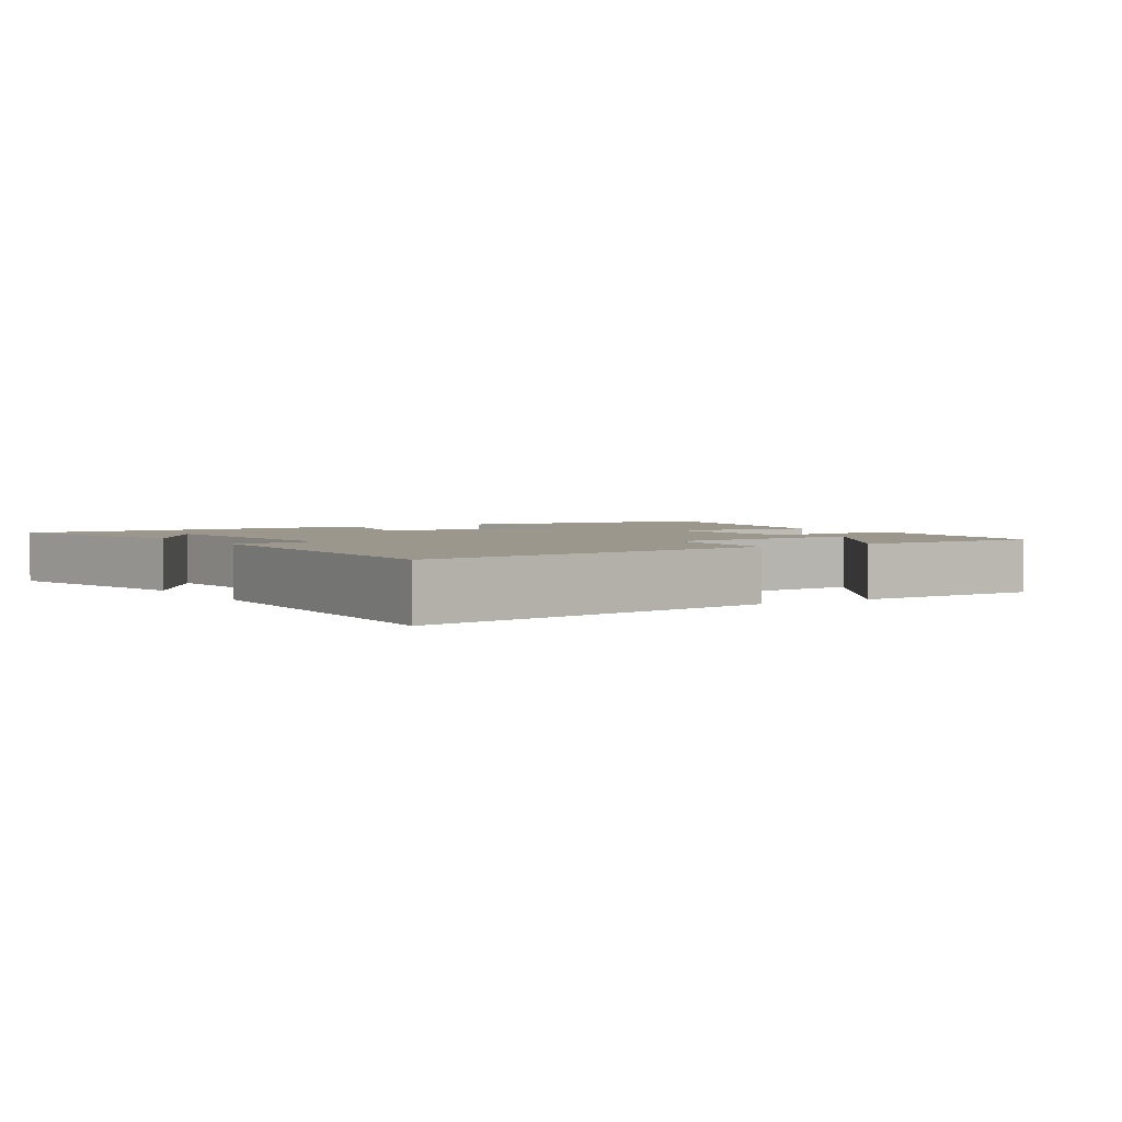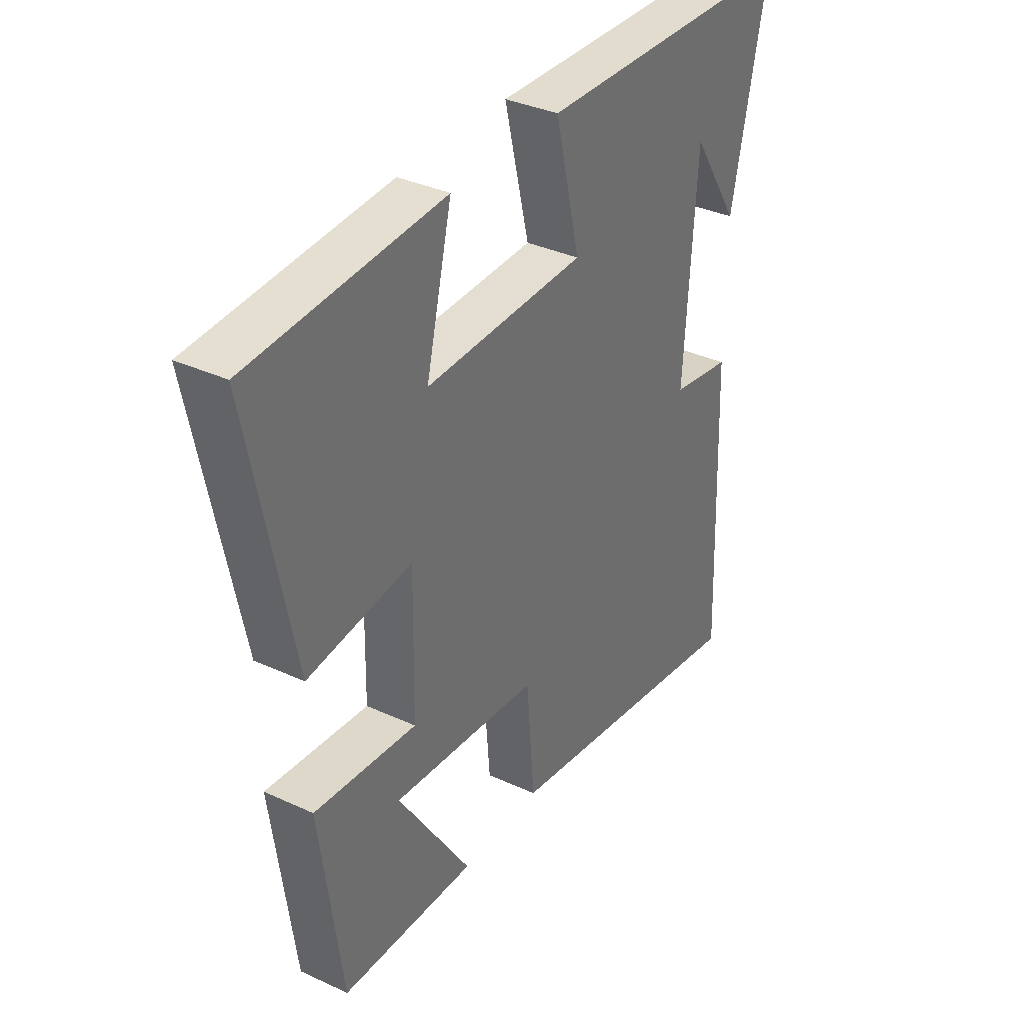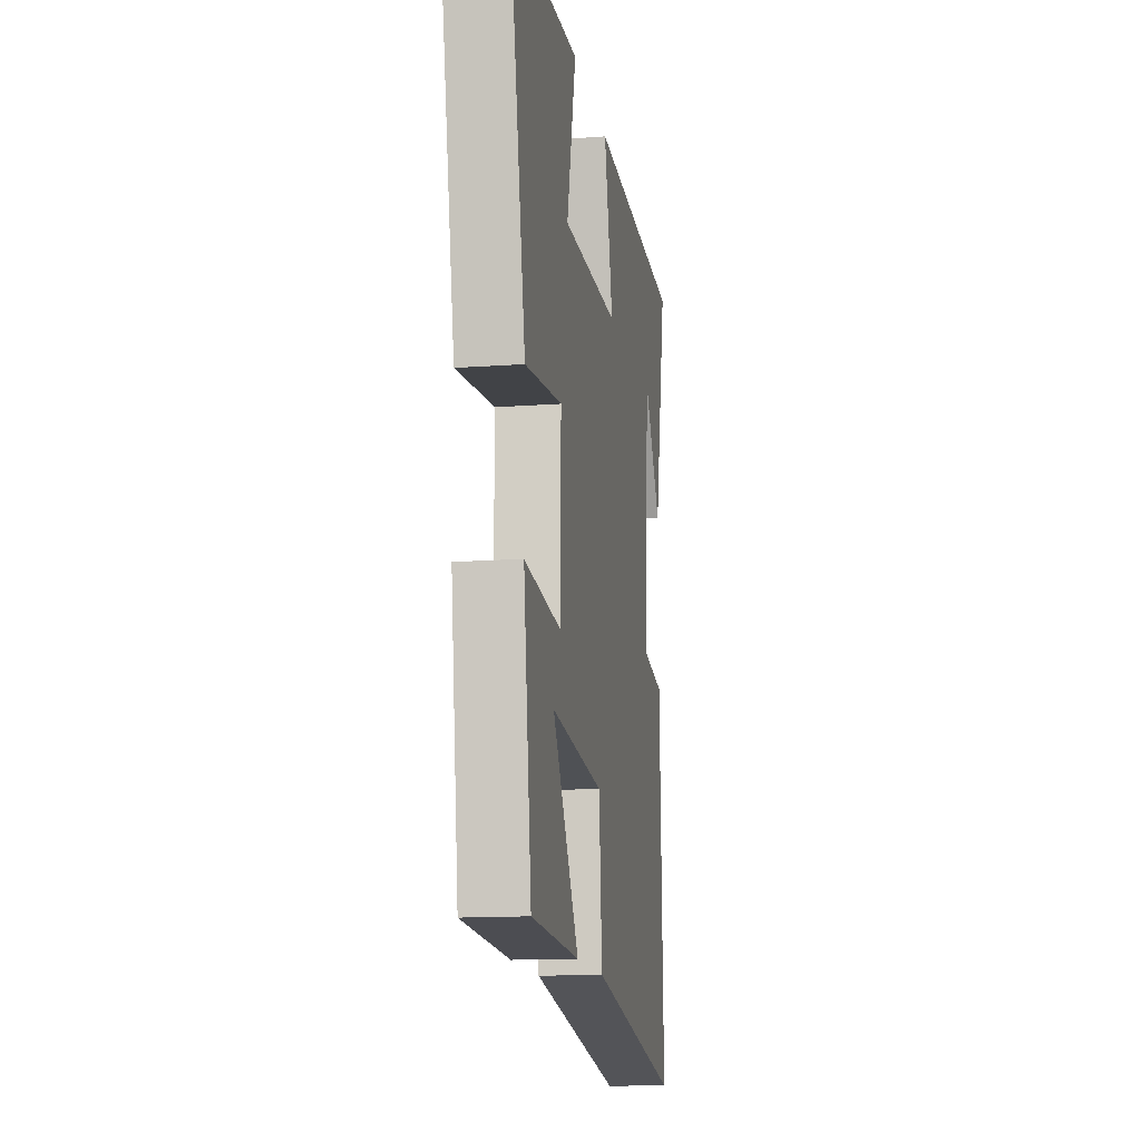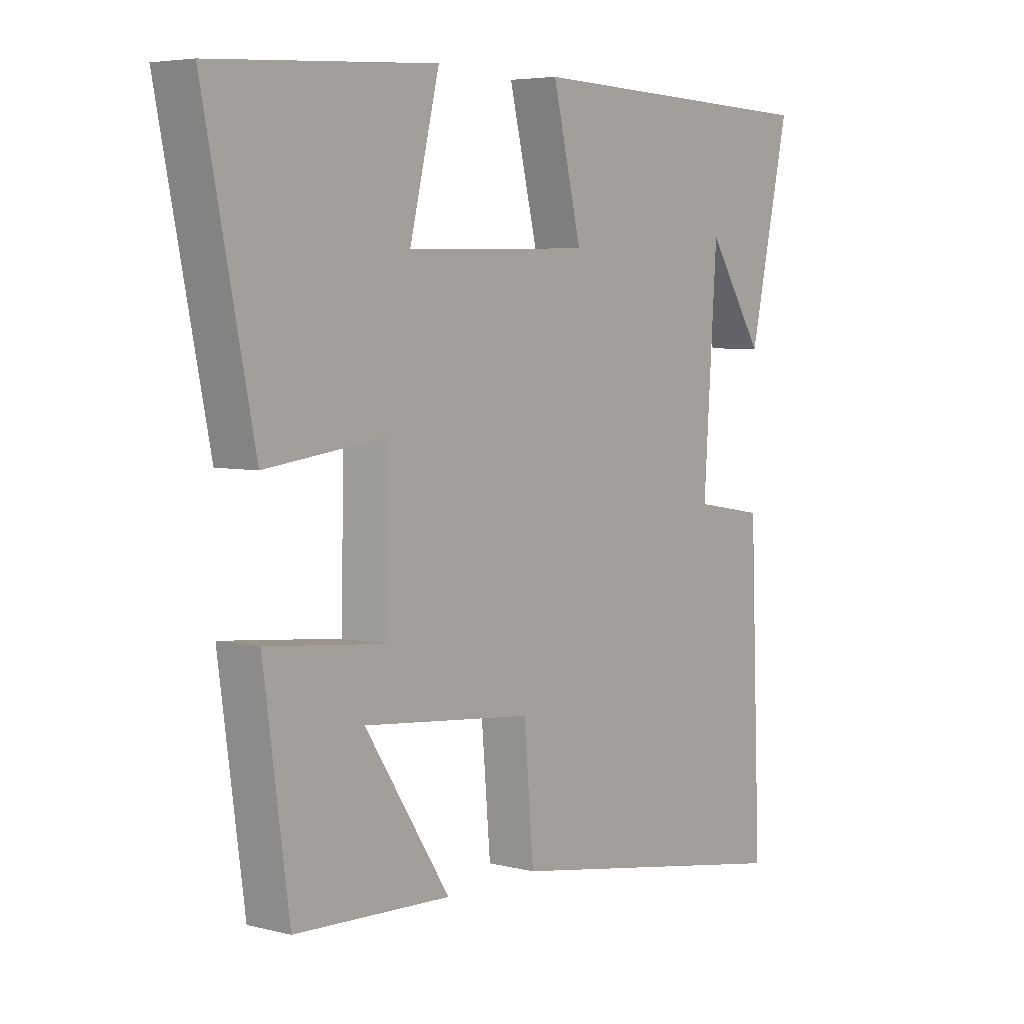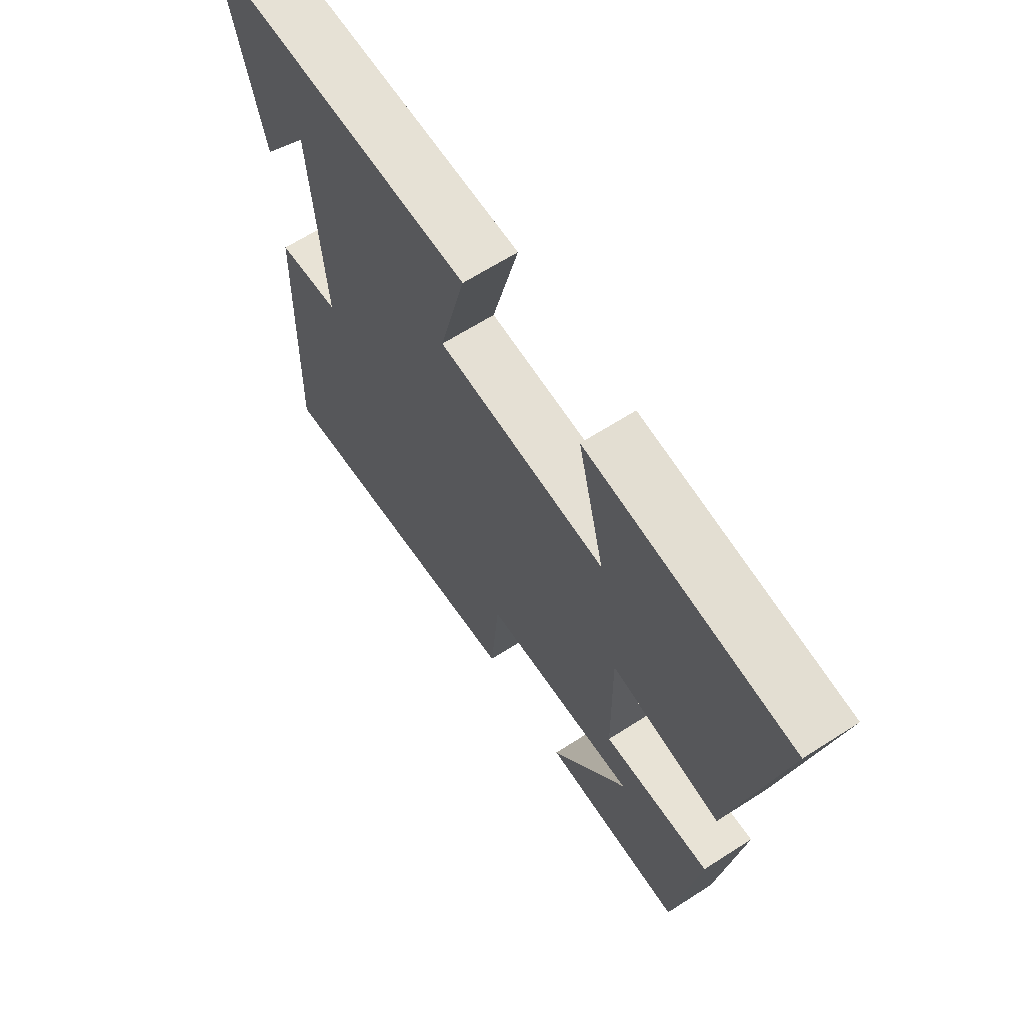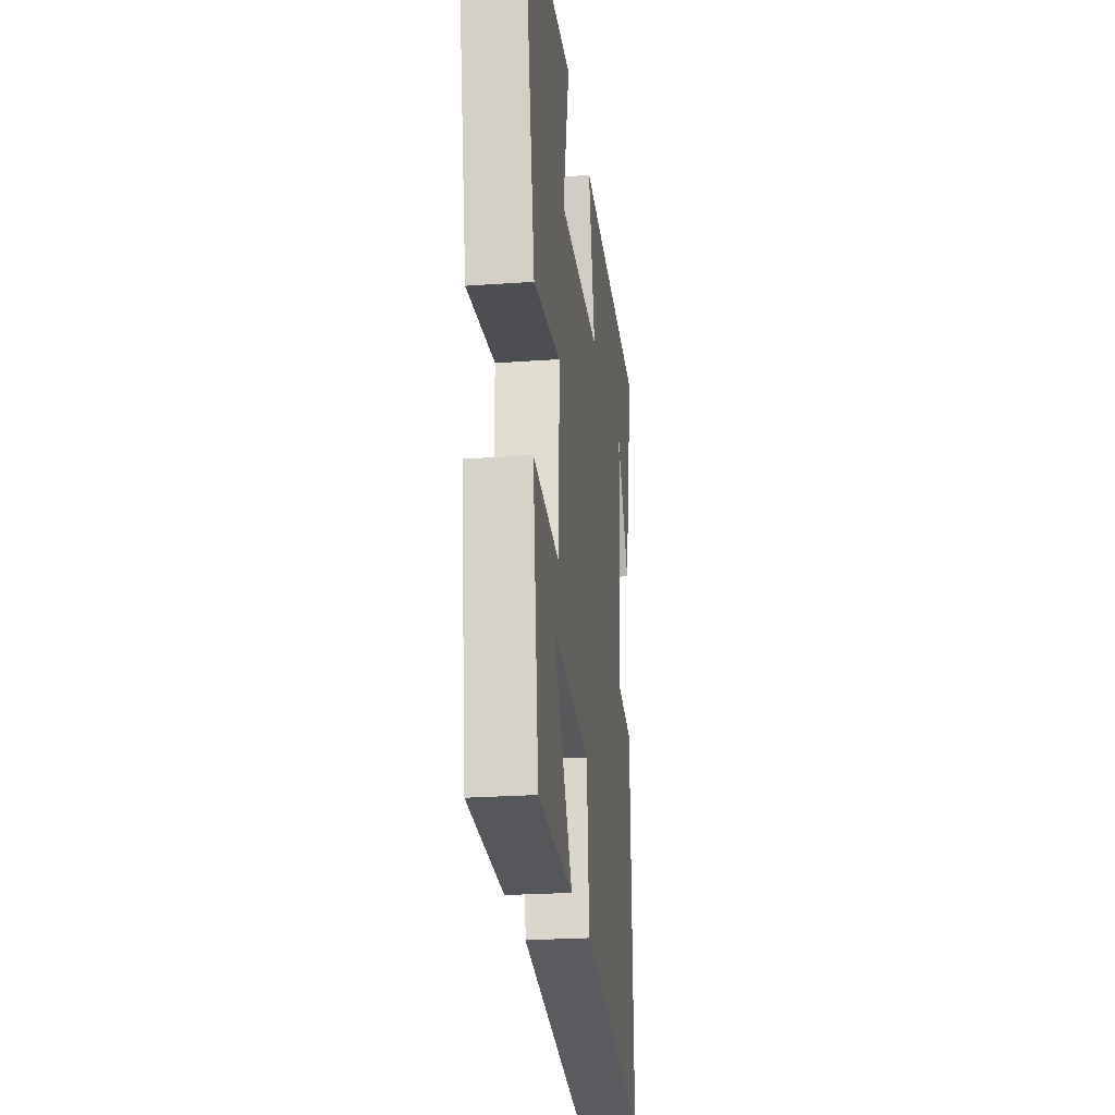
<metadata>
{"format":"obj","ext":"obj","renderer":"f3d","projection":"perspective","resolution":1024,"background":"white","views":[{"elev":2.6,"azim":147.8,"up":"+Y"},{"elev":35.3,"azim":-58.5,"up":"+Z"},{"elev":-14.1,"azim":-80.8,"up":"+Z"},{"elev":5.1,"azim":-51.8,"up":"+Z"},{"elev":65.2,"azim":-122.8,"up":"+Z"},{"elev":-24.2,"azim":-83.2,"up":"+Z"}]}
</metadata>
<code>
v 0.52 0.07 -0.588
v -0.01 0.07 -0.5
v -0.027 0.07 -0.298
v -0.329 0.07 -0.268
v -0.178 0.07 -0.5
v -0.455 0.07 -0.489
v -0.5 0.07 -0.156
v -0.29 0.07 -0.177
v -0.286 0.07 0.065
v -0.5 0.07 0.038
v -0.589 0.07 0.476
v -0.192 0.07 0.5
v -0.245 0.07 0.282
v 0.085 0.07 0.288
v 0.034 0.07 0.5
v 0.572 0.07 0.483
v 0.5 0.07 0.153
v 0.4 0.07 0.308
v 0.376 0.07 -0.058
v 0.5 0.07 -0.079
v 0.52 0 -0.588
v -0.01 0 -0.5
v -0.027 0 -0.298
v -0.329 0 -0.268
v -0.178 0 -0.5
v -0.455 0 -0.489
v -0.5 0 -0.156
v -0.29 0 -0.177
v -0.286 0 0.065
v -0.5 0 0.038
v -0.589 0 0.476
v -0.192 0 0.5
v -0.245 0 0.282
v 0.085 0 0.288
v 0.034 0 0.5
v 0.572 0 0.483
v 0.5 0 0.153
v 0.4 0 0.308
v 0.376 0 -0.058
v 0.5 0 -0.079
f 1 2 3
f 20 1 3
f 19 20 3
f 18 19 3 4
f 16 17 18
f 14 15 16 18
f 14 18 4
f 10 11 12 13
f 9 10 13 14
f 8 9 14
f 6 7 8
f 4 5 6
f 4 6 8
f 4 8 14
f 23 22 21
f 23 21 40
f 23 40 39
f 24 23 39 38
f 38 37 36
f 38 36 35 34
f 24 38 34
f 33 32 31 30
f 34 33 30 29
f 34 29 28
f 28 27 26
f 26 25 24
f 28 26 24
f 34 28 24
f 1 21 22 2
f 2 22 23 3
f 3 23 24 4
f 4 24 25 5
f 5 25 26 6
f 6 26 27 7
f 7 27 28 8
f 8 28 29 9
f 9 29 30 10
f 10 30 31 11
f 11 31 32 12
f 12 32 33 13
f 13 33 34 14
f 14 34 35 15
f 15 35 36 16
f 16 36 37 17
f 17 37 38 18
f 18 38 39 19
f 19 39 40 20
f 20 40 21 1

</code>
